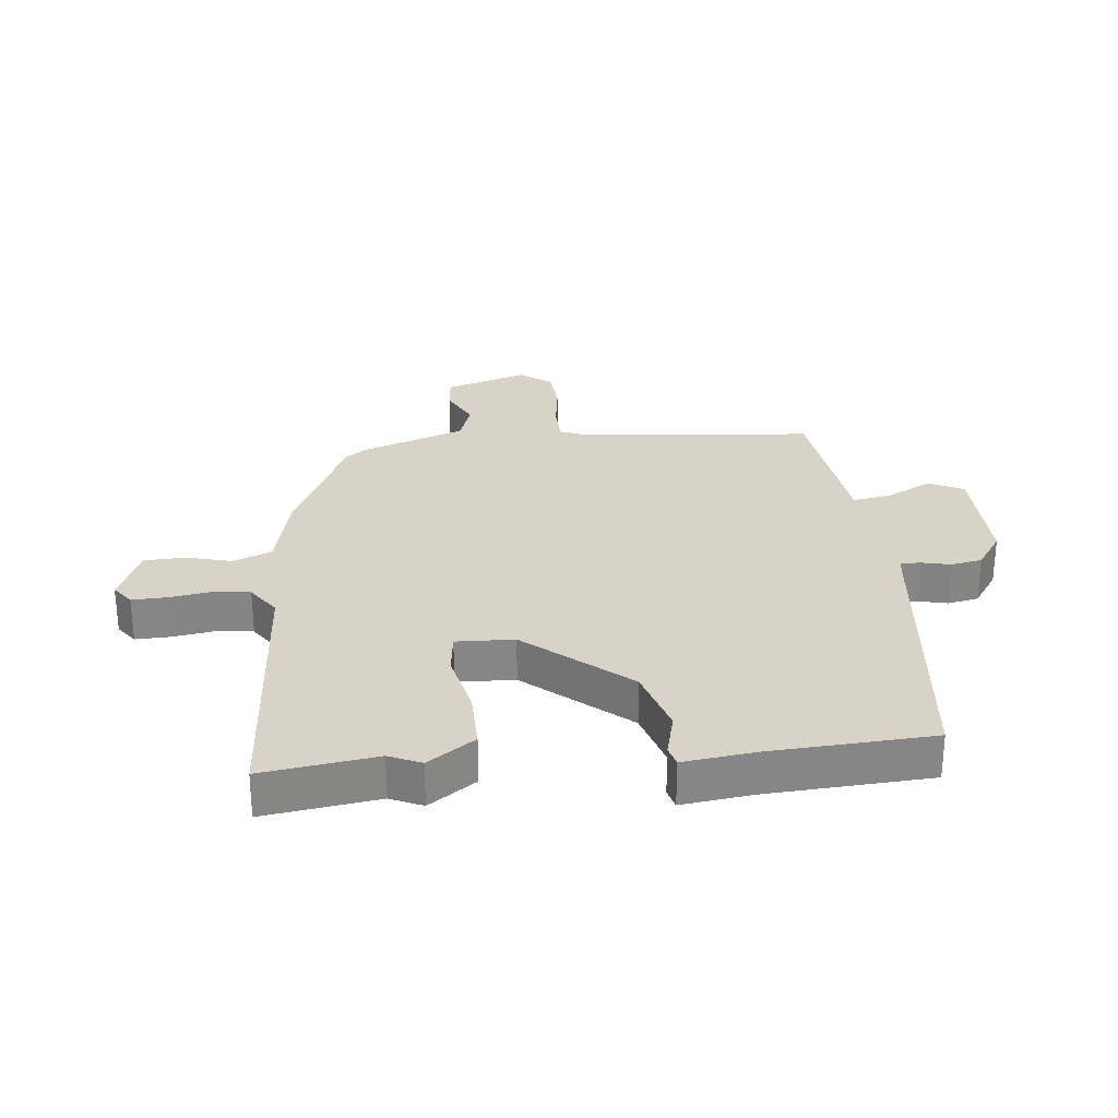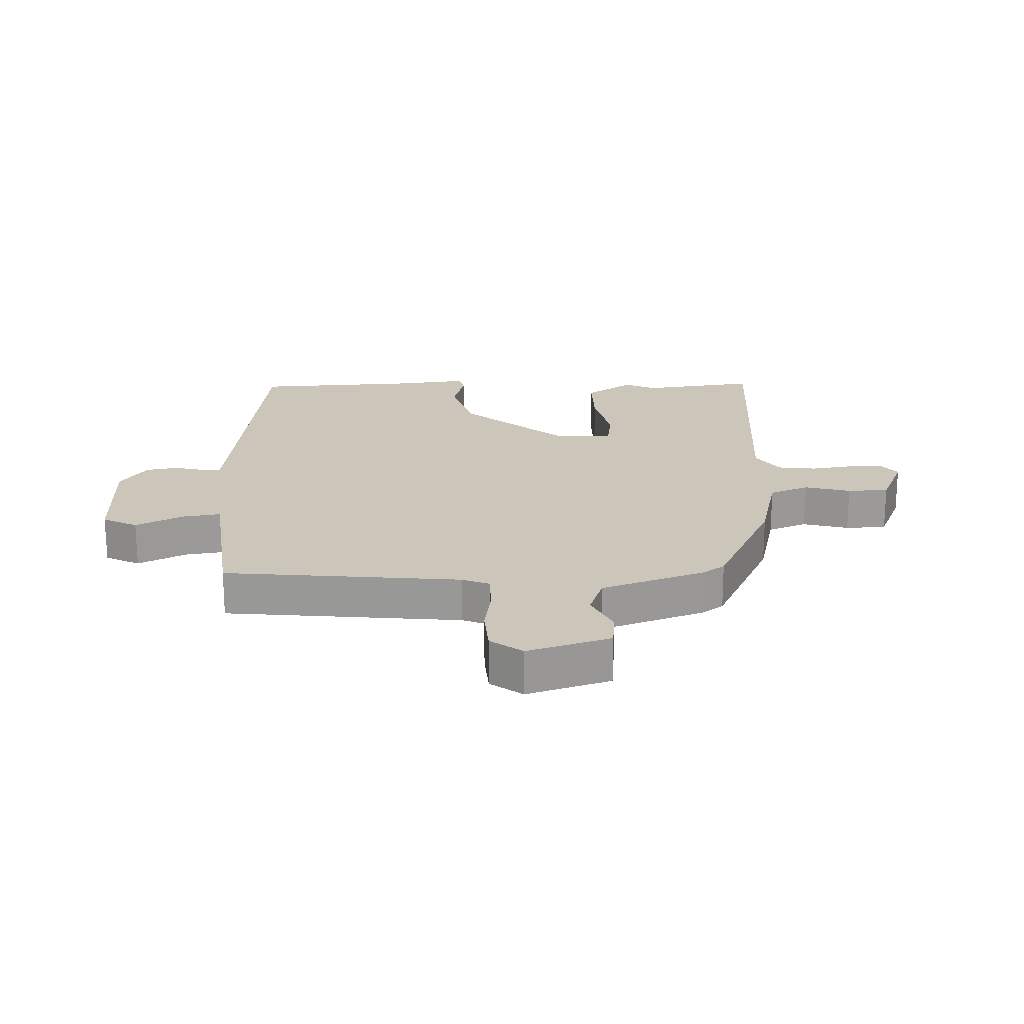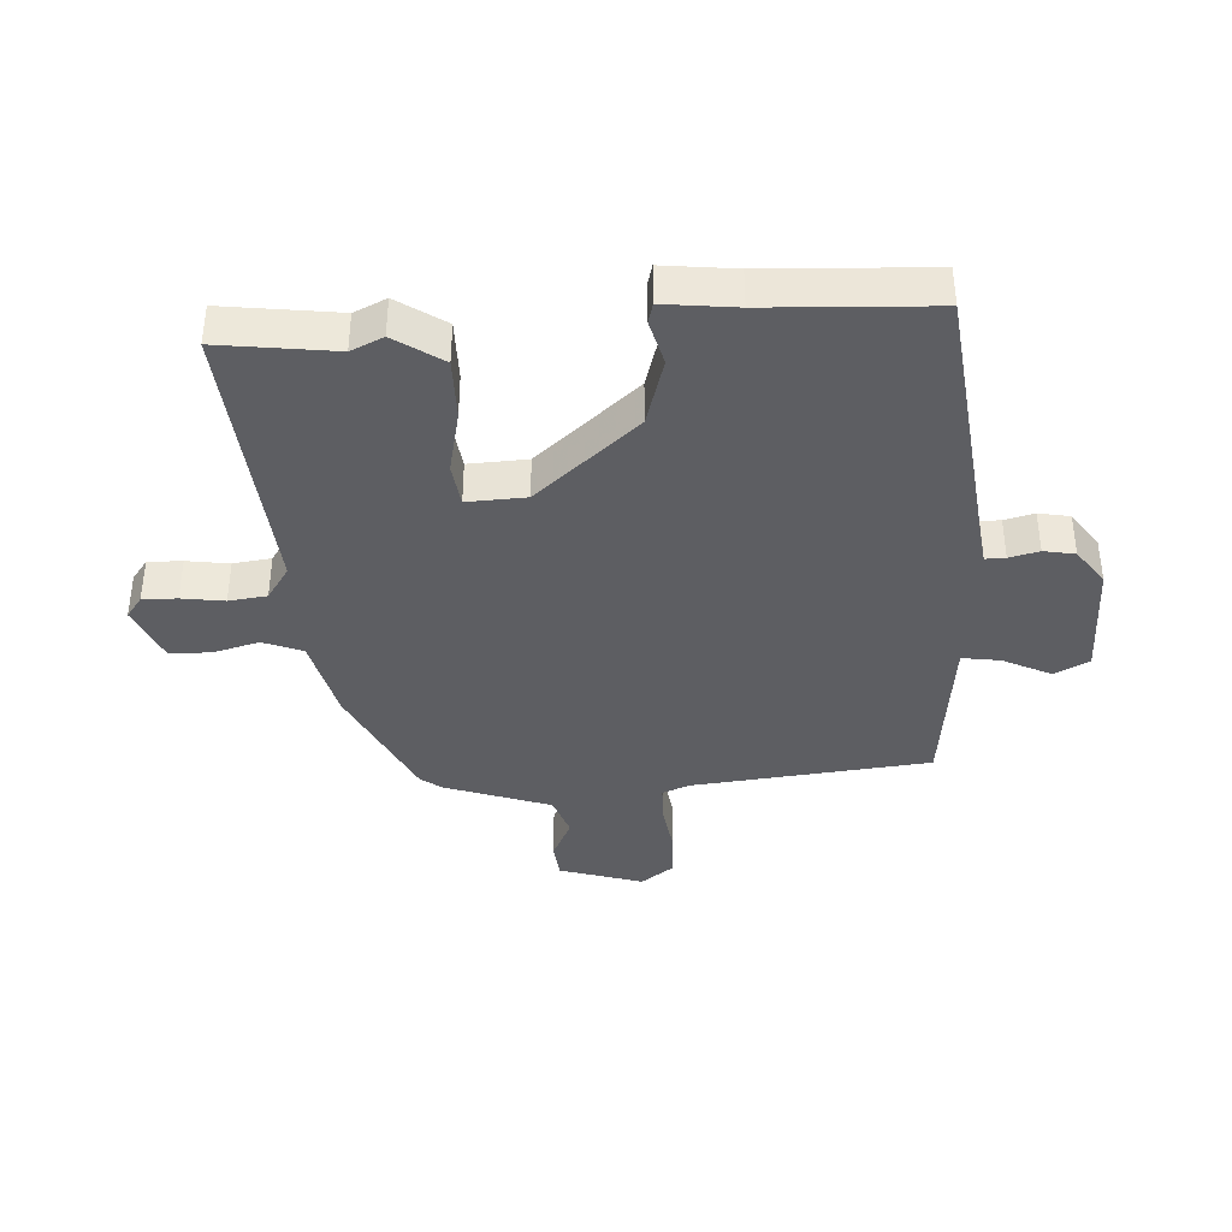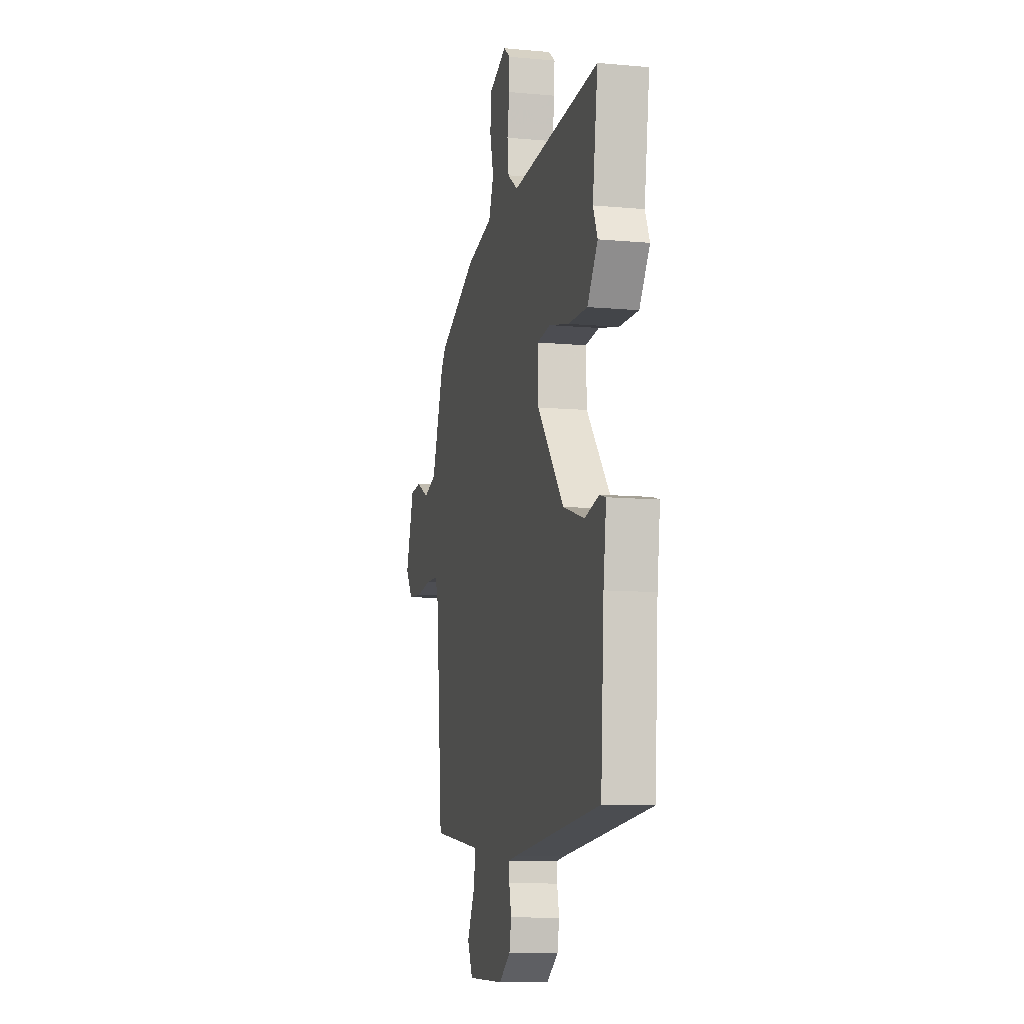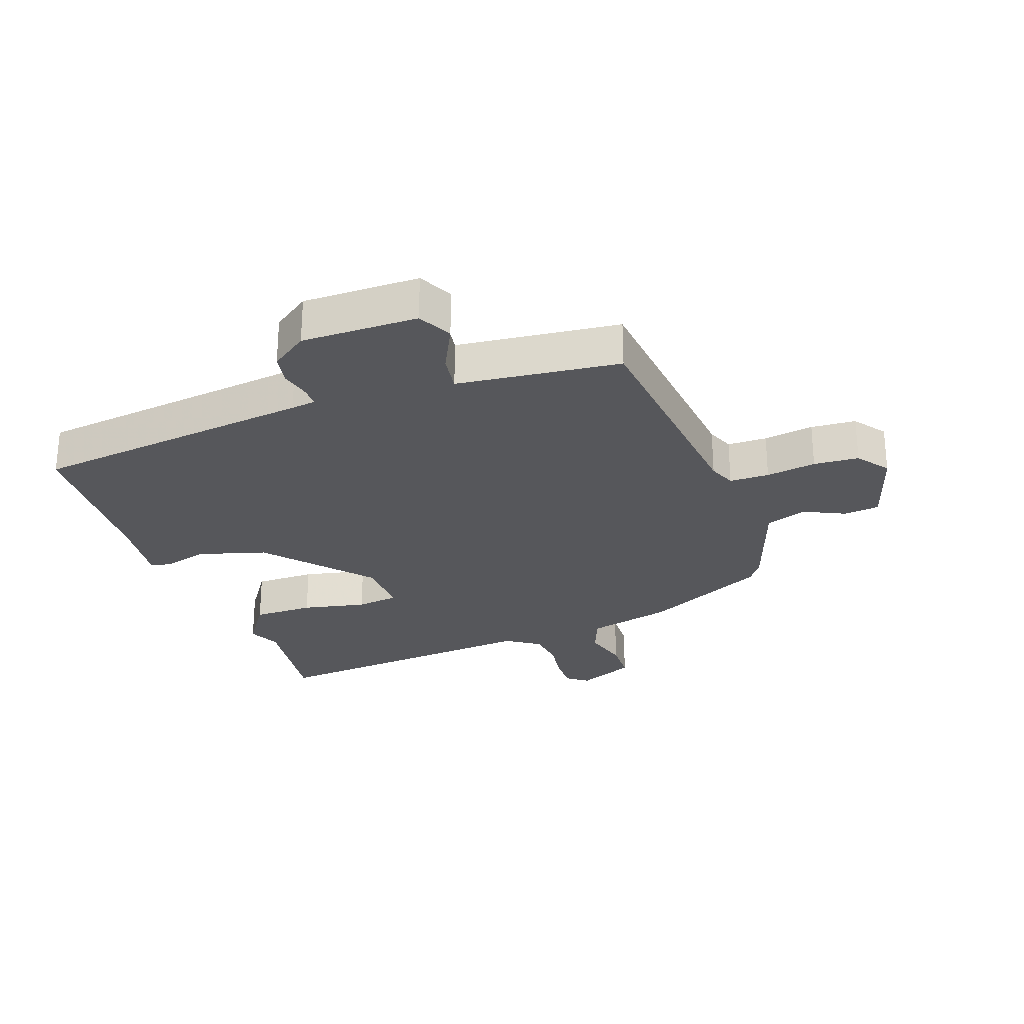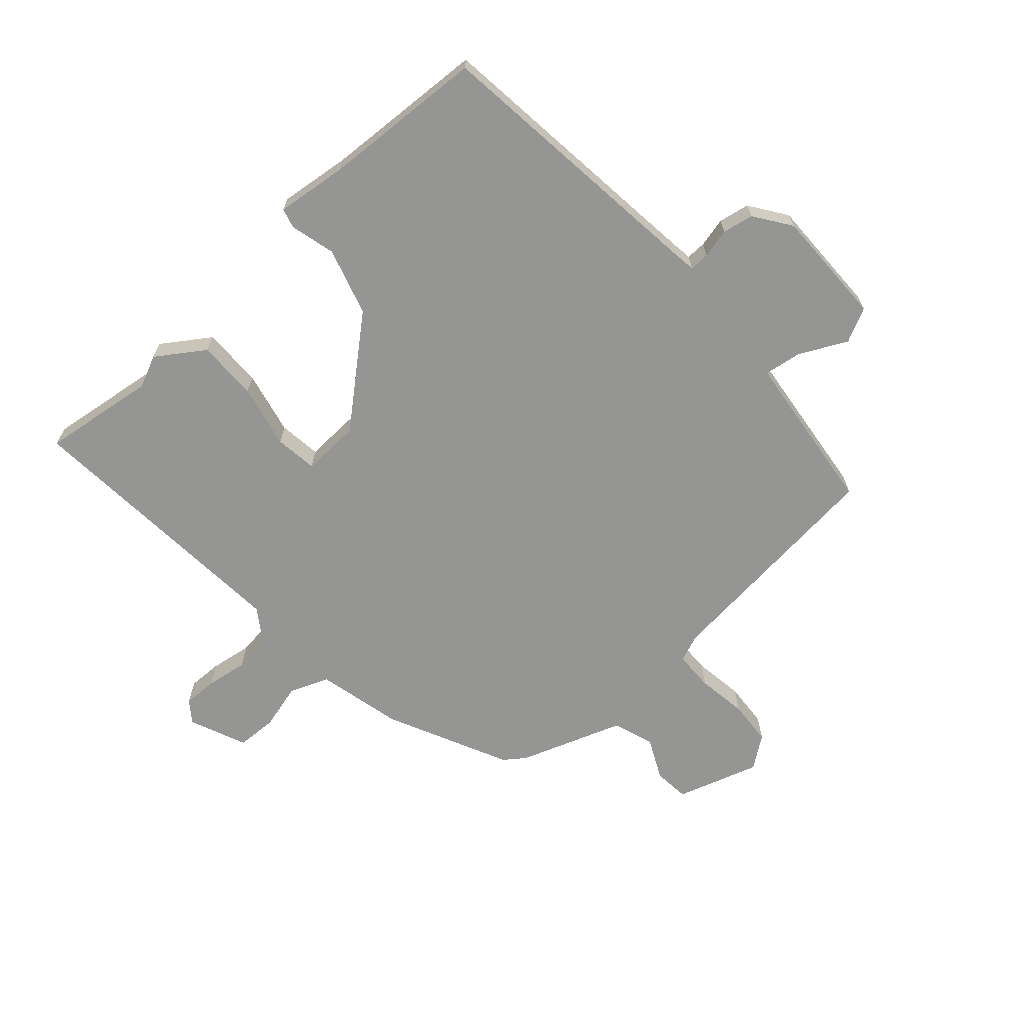
<metadata>
{"format":"obj","ext":"obj","renderer":"f3d","projection":"perspective","resolution":1024,"background":"white","views":[{"elev":28.2,"azim":84.4,"up":"+Y"},{"elev":20.9,"azim":-91.0,"up":"+Y"},{"elev":-38.7,"azim":94.3,"up":"+Y"},{"elev":-10.0,"azim":76.8,"up":"+Z"},{"elev":-27.1,"azim":-159.4,"up":"+Y"},{"elev":-67.4,"azim":132.5,"up":"+Y"}]}
</metadata>
<code>
v -0.473 0.07 0.371
v -0.274 0.07 0.463
v -0.136 0.07 0.494
v -0.11 0.07 0.557
v -0.129 0.07 0.631
v -0.126 0.07 0.697
v -0.033 0.07 0.735
v 0.001 0.07 0.709
v -0.001 0.07 0.654
v -0.012 0.07 0.586
v -0.005 0.07 0.525
v 0.048 0.07 0.488
v 0.503 0.07 0.518
v 0.476 0.07 0.334
v 0.499 0.07 0.282
v 0.446 0.07 0.206
v 0.348 0.07 0.208
v 0.245 0.07 0.232
v 0.176 0.07 0.224
v 0.179 0.07 0.13
v 0.317 0.07 -0.035
v 0.426 0.07 -0.069
v 0.499 0.07 -0.051
v 0.531 0.07 -0.06
v 0.516 0.07 -0.175
v 0.499 0.07 -0.439
v 0.041 0.07 -0.486
v 0.001 0.07 -0.491
v 0.001 0.07 -0.523
v 0.012 0.07 -0.571
v 0.002 0.07 -0.621
v -0.058 0.07 -0.662
v -0.247 0.07 -0.658
v -0.274 0.07 -0.602
v -0.235 0.07 -0.526
v -0.225 0.07 -0.465
v -0.34 0.07 -0.45
v -0.488 0.07 -0.431
v -0.522 0.07 -0.05
v -0.539 0.07 -0.006
v -0.603 0.07 -0.004
v -0.684 0.07 -0.015
v -0.757 0.07 -0.009
v -0.794 0.07 0.043
v -0.75 0.07 0.176
v -0.692 0.07 0.181
v -0.626 0.07 0.148
v -0.56 0.07 0.17
v -0.498 0.07 0.338
v -0.473 0 0.371
v -0.274 0 0.463
v -0.136 0 0.494
v -0.11 0 0.557
v -0.129 0 0.631
v -0.126 0 0.697
v -0.033 0 0.735
v 0.001 0 0.709
v -0.001 0 0.654
v -0.012 0 0.586
v -0.005 0 0.525
v 0.048 0 0.488
v 0.503 0 0.518
v 0.476 0 0.334
v 0.499 0 0.282
v 0.446 0 0.206
v 0.348 0 0.208
v 0.245 0 0.232
v 0.176 0 0.224
v 0.179 0 0.13
v 0.317 0 -0.035
v 0.426 0 -0.069
v 0.499 0 -0.051
v 0.531 0 -0.06
v 0.516 0 -0.175
v 0.499 0 -0.439
v 0.041 0 -0.486
v 0.001 0 -0.491
v 0.001 0 -0.523
v 0.012 0 -0.571
v 0.002 0 -0.621
v -0.058 0 -0.662
v -0.247 0 -0.658
v -0.274 0 -0.602
v -0.235 0 -0.526
v -0.225 0 -0.465
v -0.34 0 -0.45
v -0.488 0 -0.431
v -0.522 0 -0.05
v -0.539 0 -0.006
v -0.603 0 -0.004
v -0.684 0 -0.015
v -0.757 0 -0.009
v -0.794 0 0.043
v -0.75 0 0.176
v -0.692 0 0.181
v -0.626 0 0.148
v -0.56 0 0.17
v -0.498 0 0.338
f 1 2 3
f 49 1 3
f 48 49 3
f 45 46 47
f 44 45 47
f 43 44 47
f 42 43 47
f 41 42 47
f 40 41 47 48
f 39 40 48 3
f 37 38 39 3
f 33 34 35
f 32 33 35
f 31 32 35
f 30 31 35
f 29 30 35
f 28 29 35 36
f 37 3 4
f 36 37 4
f 28 36 4
f 27 28 4
f 22 23 24 25
f 25 26 27
f 22 25 27
f 21 22 27
f 16 17 18
f 15 16 18
f 14 15 18
f 14 18 19
f 13 14 19
f 12 13 19
f 11 12 19 20
f 8 9 10
f 7 8 10
f 6 7 10
f 5 6 10
f 4 5 10
f 4 10 11
f 27 4 11 20
f 20 21 27
f 52 51 50
f 52 50 98
f 52 98 97
f 96 95 94
f 96 94 93
f 96 93 92
f 96 92 91
f 96 91 90
f 97 96 90 89
f 52 97 89 88
f 52 88 87 86
f 84 83 82
f 84 82 81
f 84 81 80
f 84 80 79
f 84 79 78
f 85 84 78 77
f 53 52 86
f 53 86 85
f 53 85 77
f 53 77 76
f 74 73 72 71
f 76 75 74
f 76 74 71
f 76 71 70
f 67 66 65
f 67 65 64
f 67 64 63
f 68 67 63
f 68 63 62
f 68 62 61
f 69 68 61 60
f 59 58 57
f 59 57 56
f 59 56 55
f 59 55 54
f 59 54 53
f 60 59 53
f 69 60 53 76
f 76 70 69
f 1 50 51 2
f 2 51 52 3
f 3 52 53 4
f 4 53 54 5
f 5 54 55 6
f 6 55 56 7
f 7 56 57 8
f 8 57 58 9
f 9 58 59 10
f 10 59 60 11
f 11 60 61 12
f 12 61 62 13
f 13 62 63 14
f 14 63 64 15
f 15 64 65 16
f 16 65 66 17
f 17 66 67 18
f 18 67 68 19
f 19 68 69 20
f 20 69 70 21
f 21 70 71 22
f 22 71 72 23
f 23 72 73 24
f 24 73 74 25
f 25 74 75 26
f 26 75 76 27
f 27 76 77 28
f 28 77 78 29
f 29 78 79 30
f 30 79 80 31
f 31 80 81 32
f 32 81 82 33
f 33 82 83 34
f 34 83 84 35
f 35 84 85 36
f 36 85 86 37
f 37 86 87 38
f 38 87 88 39
f 39 88 89 40
f 40 89 90 41
f 41 90 91 42
f 42 91 92 43
f 43 92 93 44
f 44 93 94 45
f 45 94 95 46
f 46 95 96 47
f 47 96 97 48
f 48 97 98 49
f 49 98 50 1

</code>
